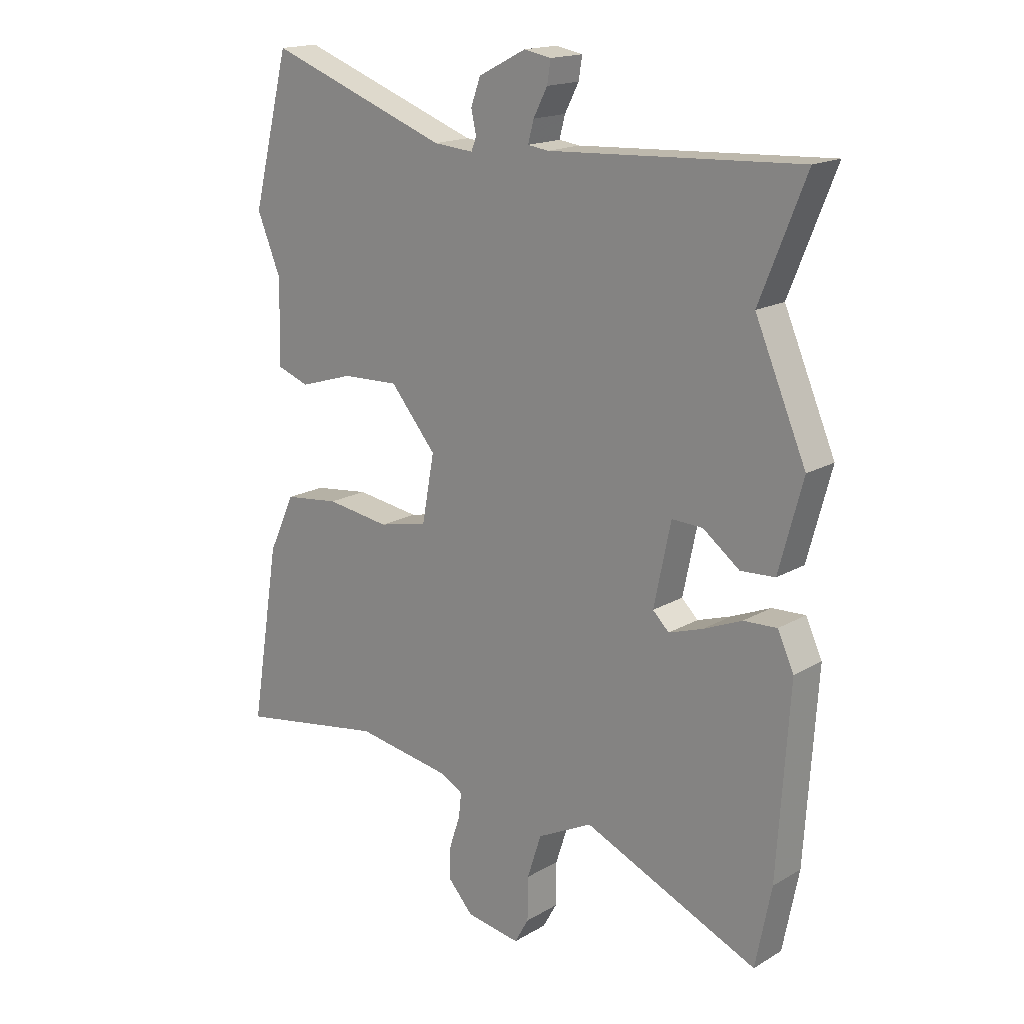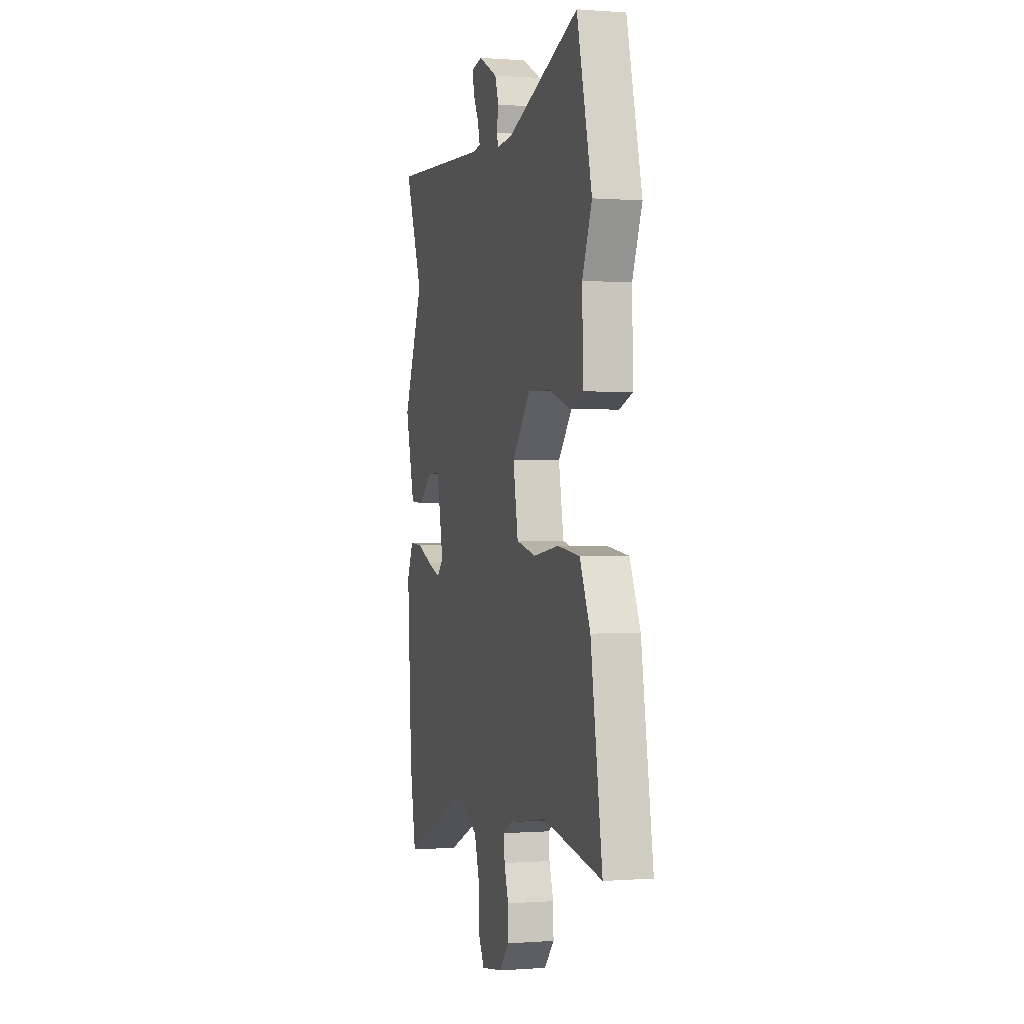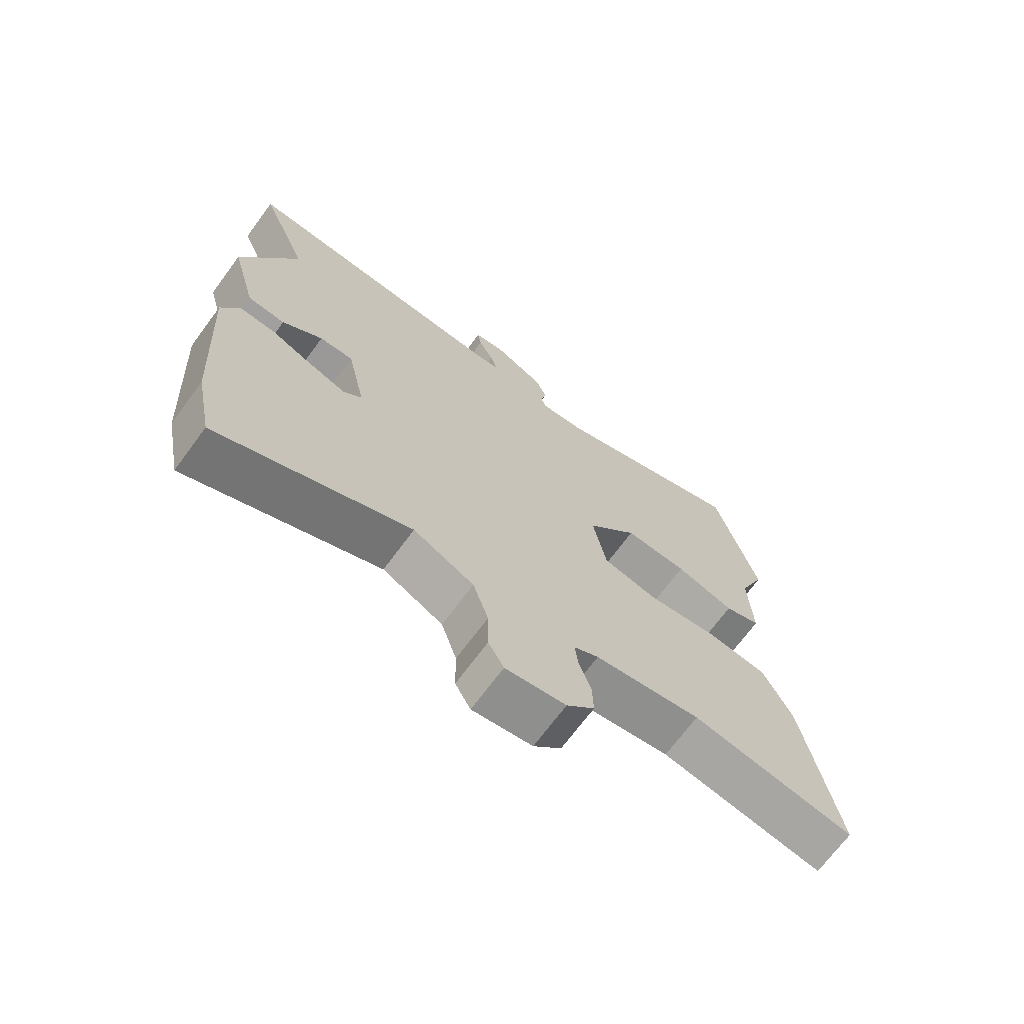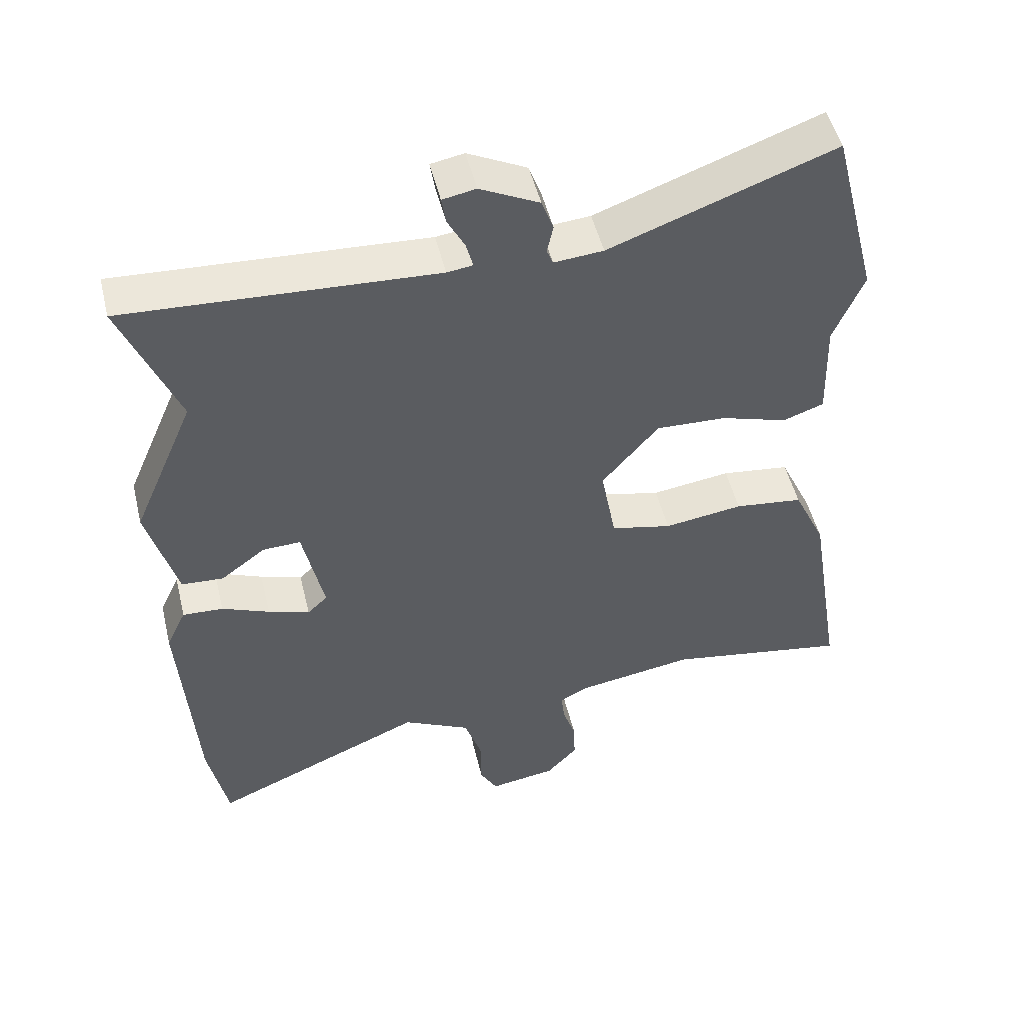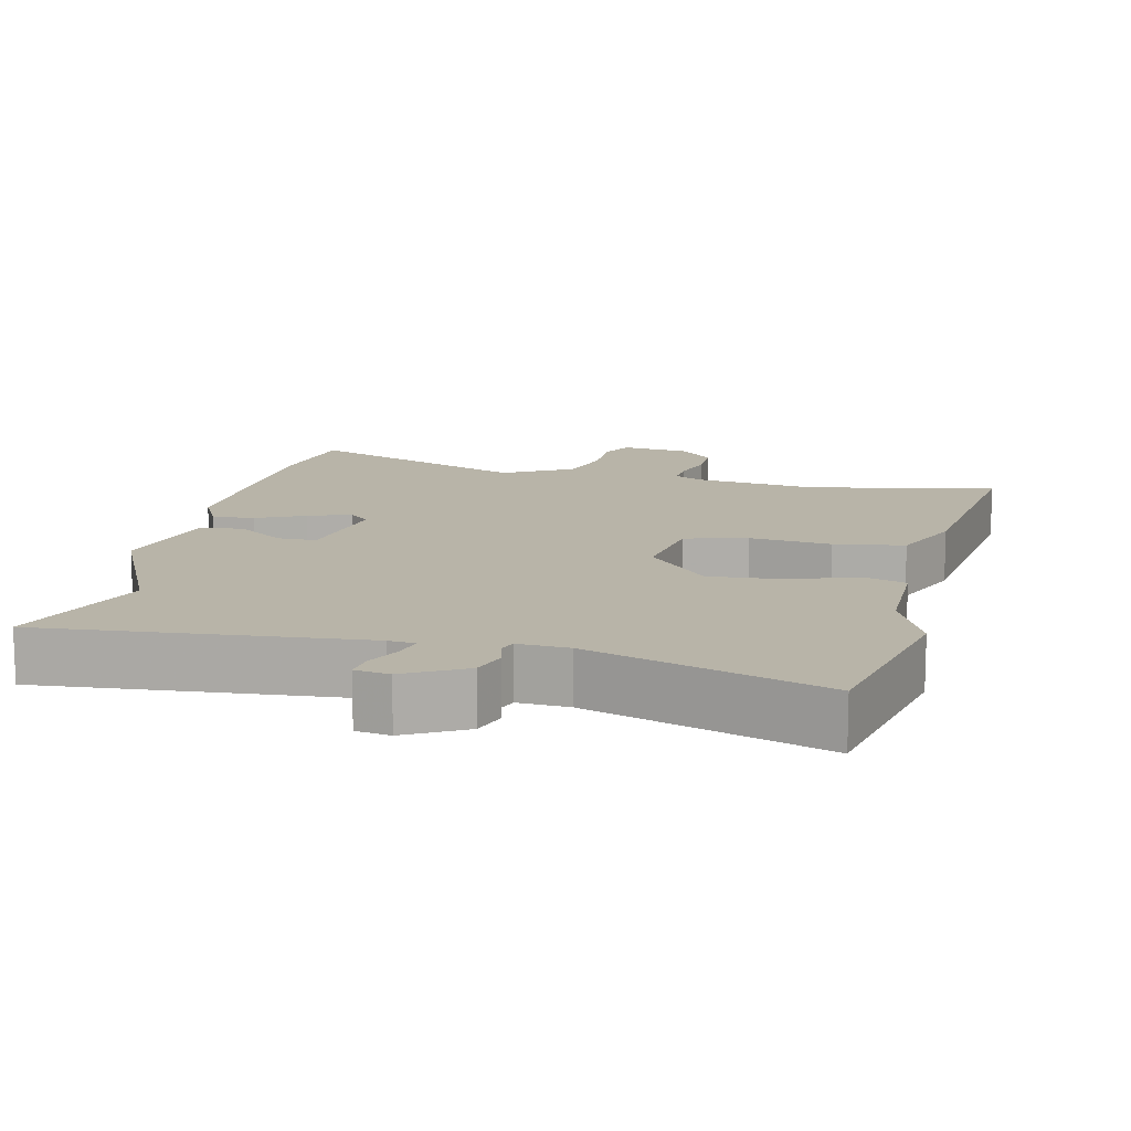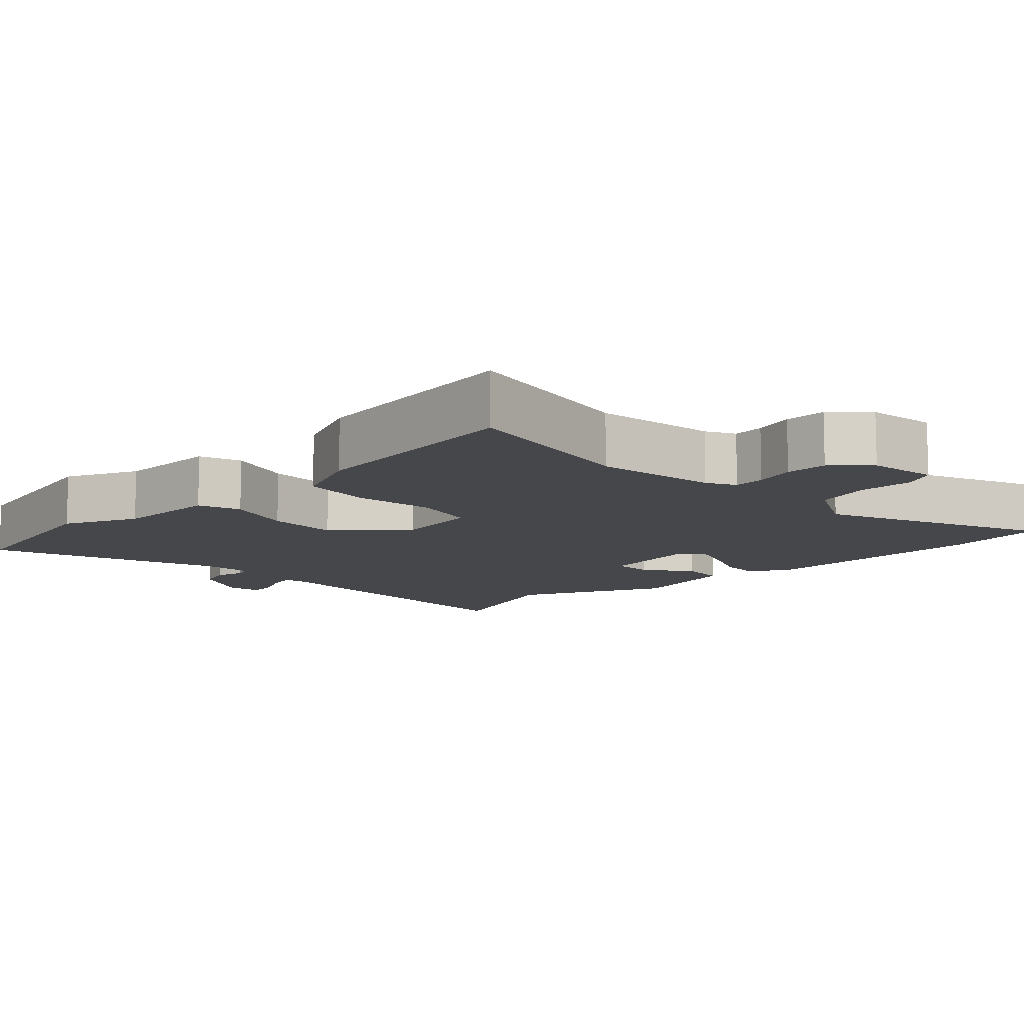
<metadata>
{"format":"obj","ext":"obj","renderer":"f3d","projection":"perspective","resolution":1024,"background":"white","views":[{"elev":17.2,"azim":-139.0,"up":"+Z"},{"elev":0.1,"azim":74.2,"up":"+Z"},{"elev":-70.1,"azim":-36.5,"up":"+Z"},{"elev":50.3,"azim":-13.6,"up":"+Z"},{"elev":13.0,"azim":11.2,"up":"+Y"},{"elev":-10.6,"azim":132.7,"up":"+Y"}]}
</metadata>
<code>
v 0.465 0.07 0.637
v 0.532 0.07 0.375
v 0.489 0.07 0.271
v 0.494 0.07 0.124
v 0.435 0.07 0.103
v 0.339 0.07 0.133
v 0.237 0.07 0.137
v 0.155 0.07 0.04
v 0.177 0.07 -0.079
v 0.265 0.07 -0.099
v 0.379 0.07 -0.083
v 0.478 0.07 -0.095
v 0.525 0.07 -0.196
v 0.577 0.07 -0.513
v 0.313 0.07 -0.468
v 0.141 0.07 -0.495
v 0.101 0.07 -0.517
v 0.106 0.07 -0.561
v 0.125 0.07 -0.618
v 0.127 0.07 -0.677
v 0.082 0.07 -0.726
v -0.015 0.07 -0.741
v -0.04 0.07 -0.696
v -0.041 0.07 -0.619
v -0.066 0.07 -0.541
v -0.164 0.07 -0.491
v -0.475 0.07 -0.625
v -0.503 0.07 -0.483
v -0.524 0.07 -0.154
v -0.495 0.07 -0.092
v -0.436 0.07 -0.095
v -0.367 0.07 -0.124
v -0.307 0.07 -0.144
v -0.278 0.07 -0.116
v -0.308 0.07 0.028
v -0.363 0.07 0.026
v -0.428 0.07 -0.023
v -0.489 0.07 -0.019
v -0.531 0.07 0.138
v -0.44 0.07 0.349
v -0.521 0.07 0.552
v -0.075 0.07 0.528
v -0.038 0.07 0.533
v -0.048 0.07 0.571
v -0.073 0.07 0.619
v -0.079 0.07 0.658
v -0.031 0.07 0.667
v 0.054 0.07 0.624
v 0.071 0.07 0.577
v 0.062 0.07 0.536
v 0.071 0.07 0.513
v 0.142 0.07 0.519
v 0.465 0 0.637
v 0.532 0 0.375
v 0.489 0 0.271
v 0.494 0 0.124
v 0.435 0 0.103
v 0.339 0 0.133
v 0.237 0 0.137
v 0.155 0 0.04
v 0.177 0 -0.079
v 0.265 0 -0.099
v 0.379 0 -0.083
v 0.478 0 -0.095
v 0.525 0 -0.196
v 0.577 0 -0.513
v 0.313 0 -0.468
v 0.141 0 -0.495
v 0.101 0 -0.517
v 0.106 0 -0.561
v 0.125 0 -0.618
v 0.127 0 -0.677
v 0.082 0 -0.726
v -0.015 0 -0.741
v -0.04 0 -0.696
v -0.041 0 -0.619
v -0.066 0 -0.541
v -0.164 0 -0.491
v -0.475 0 -0.625
v -0.503 0 -0.483
v -0.524 0 -0.154
v -0.495 0 -0.092
v -0.436 0 -0.095
v -0.367 0 -0.124
v -0.307 0 -0.144
v -0.278 0 -0.116
v -0.308 0 0.028
v -0.363 0 0.026
v -0.428 0 -0.023
v -0.489 0 -0.019
v -0.531 0 0.138
v -0.44 0 0.349
v -0.521 0 0.552
v -0.075 0 0.528
v -0.038 0 0.533
v -0.048 0 0.571
v -0.073 0 0.619
v -0.079 0 0.658
v -0.031 0 0.667
v 0.054 0 0.624
v 0.071 0 0.577
v 0.062 0 0.536
v 0.071 0 0.513
v 0.142 0 0.519
f 48 49 50
f 47 48 50
f 46 47 50
f 45 46 50
f 44 45 50
f 43 44 50 51
f 42 43 51
f 40 41 42 51
f 40 51 52
f 39 40 52
f 38 39 52
f 37 38 52
f 36 37 52
f 30 31 32
f 29 30 32
f 28 29 32
f 27 28 32
f 26 27 32
f 25 26 32 33
f 22 23 24
f 21 22 24
f 20 21 24
f 19 20 24
f 18 19 24
f 17 18 24 25
f 25 33 34
f 17 25 34
f 16 17 34
f 13 14 15
f 12 13 15
f 11 12 15
f 10 11 15
f 16 34 35
f 15 16 35
f 10 15 35
f 9 10 35
f 3 4 5 6
f 3 6 7
f 2 3 7
f 1 2 7
f 52 1 7
f 36 52 7
f 35 36 7
f 35 7 8
f 8 9 35
f 102 101 100
f 102 100 99
f 102 99 98
f 102 98 97
f 102 97 96
f 103 102 96 95
f 103 95 94
f 103 94 93 92
f 104 103 92
f 104 92 91
f 104 91 90
f 104 90 89
f 104 89 88
f 84 83 82
f 84 82 81
f 84 81 80
f 84 80 79
f 84 79 78
f 85 84 78 77
f 76 75 74
f 76 74 73
f 76 73 72
f 76 72 71
f 76 71 70
f 77 76 70 69
f 86 85 77
f 86 77 69
f 86 69 68
f 67 66 65
f 67 65 64
f 67 64 63
f 67 63 62
f 87 86 68
f 87 68 67
f 87 67 62
f 87 62 61
f 58 57 56 55
f 59 58 55
f 59 55 54
f 59 54 53
f 59 53 104
f 59 104 88
f 59 88 87
f 60 59 87
f 87 61 60
f 1 53 54 2
f 2 54 55 3
f 3 55 56 4
f 4 56 57 5
f 5 57 58 6
f 6 58 59 7
f 7 59 60 8
f 8 60 61 9
f 9 61 62 10
f 10 62 63 11
f 11 63 64 12
f 12 64 65 13
f 13 65 66 14
f 14 66 67 15
f 15 67 68 16
f 16 68 69 17
f 17 69 70 18
f 18 70 71 19
f 19 71 72 20
f 20 72 73 21
f 21 73 74 22
f 22 74 75 23
f 23 75 76 24
f 24 76 77 25
f 25 77 78 26
f 26 78 79 27
f 27 79 80 28
f 28 80 81 29
f 29 81 82 30
f 30 82 83 31
f 31 83 84 32
f 32 84 85 33
f 33 85 86 34
f 34 86 87 35
f 35 87 88 36
f 36 88 89 37
f 37 89 90 38
f 38 90 91 39
f 39 91 92 40
f 40 92 93 41
f 41 93 94 42
f 42 94 95 43
f 43 95 96 44
f 44 96 97 45
f 45 97 98 46
f 46 98 99 47
f 47 99 100 48
f 48 100 101 49
f 49 101 102 50
f 50 102 103 51
f 51 103 104 52
f 52 104 53 1

</code>
